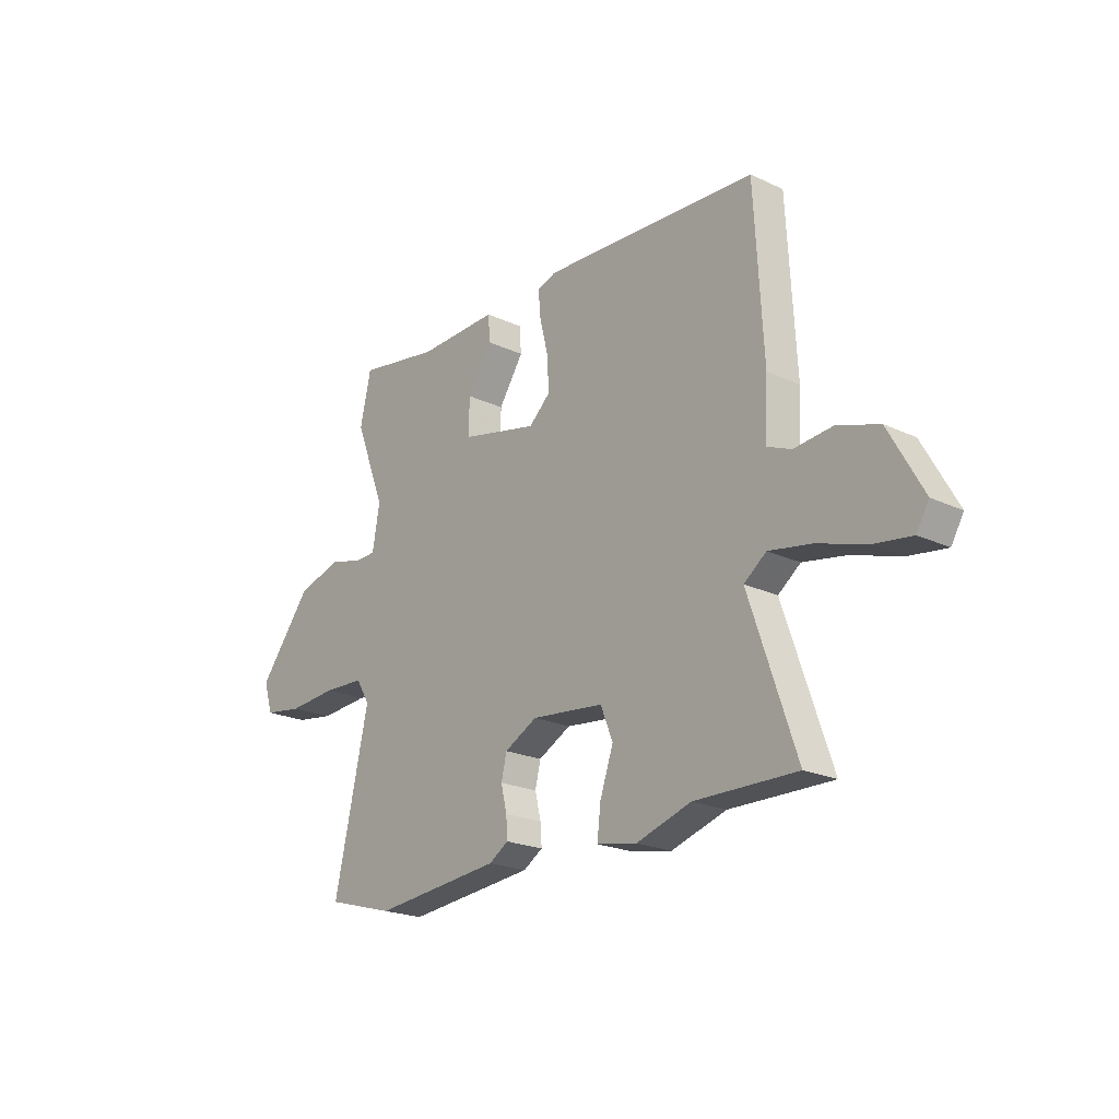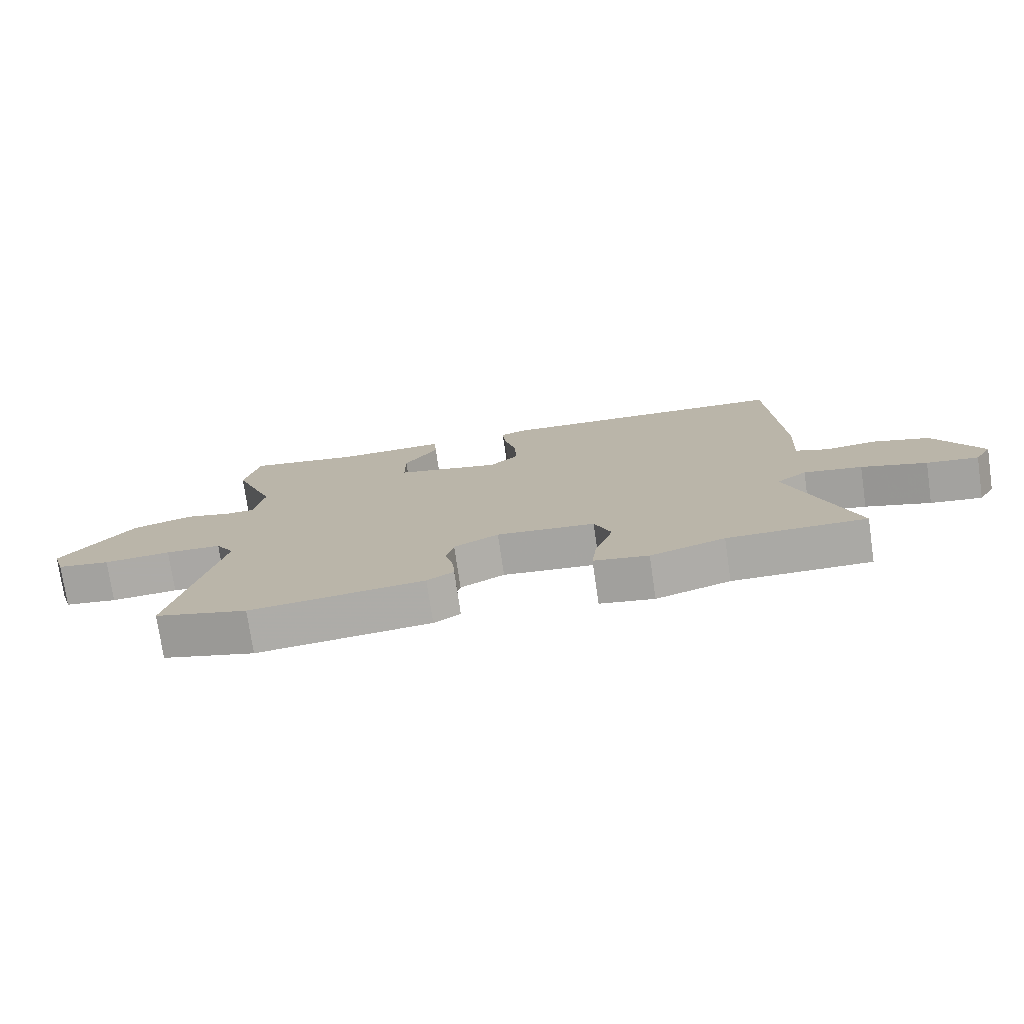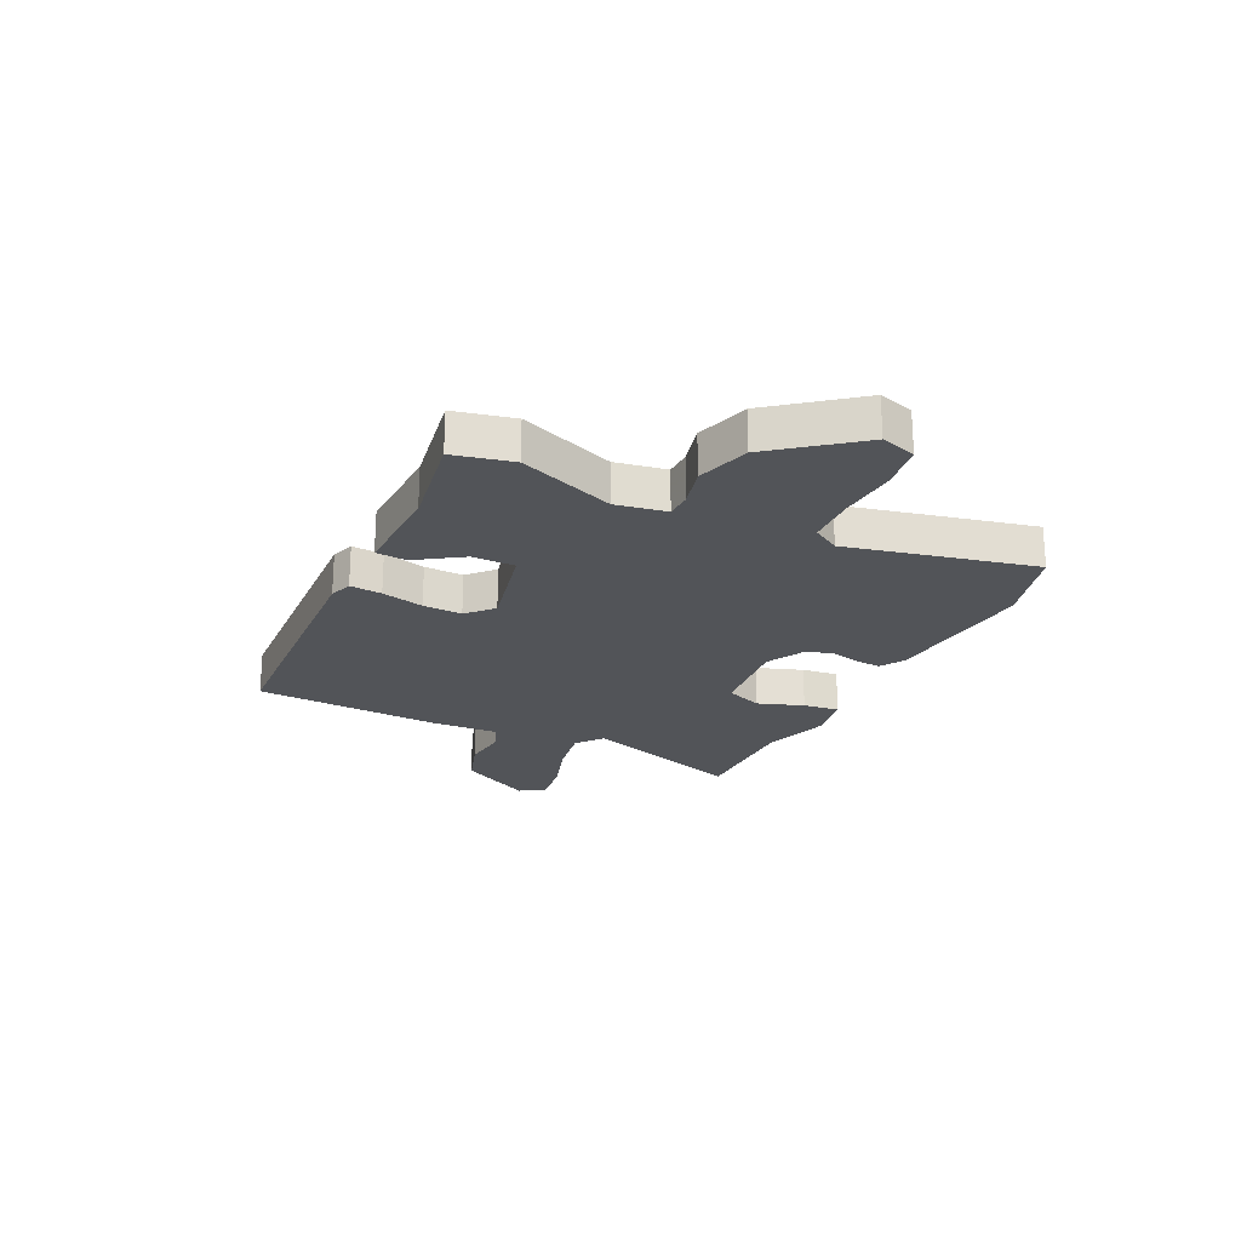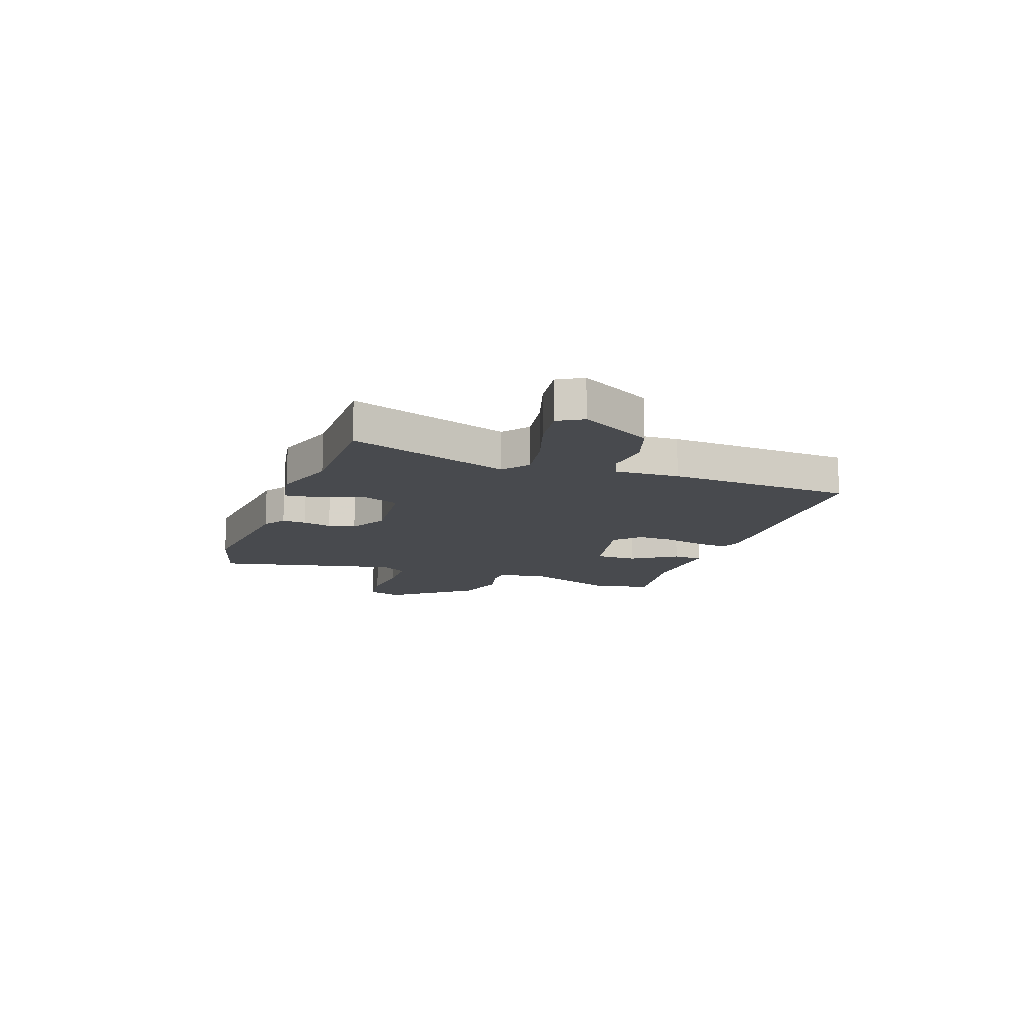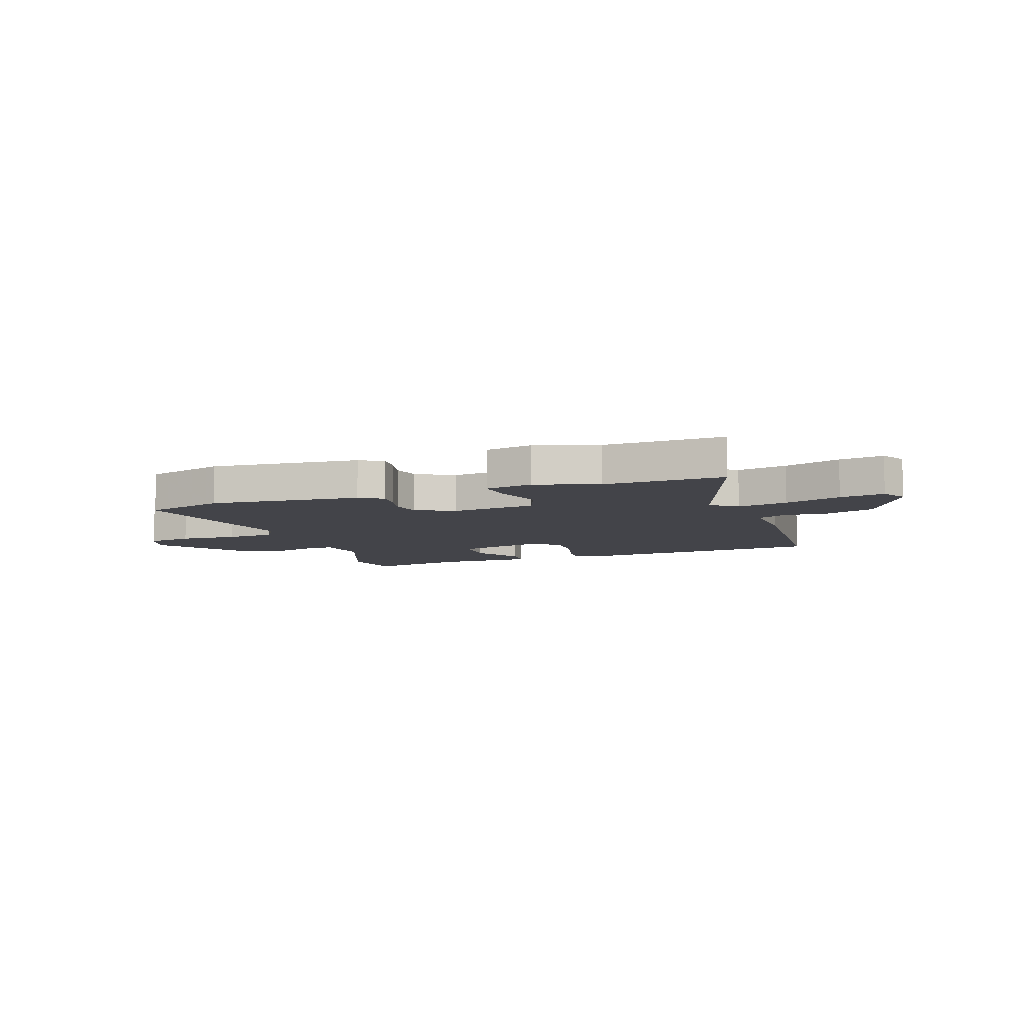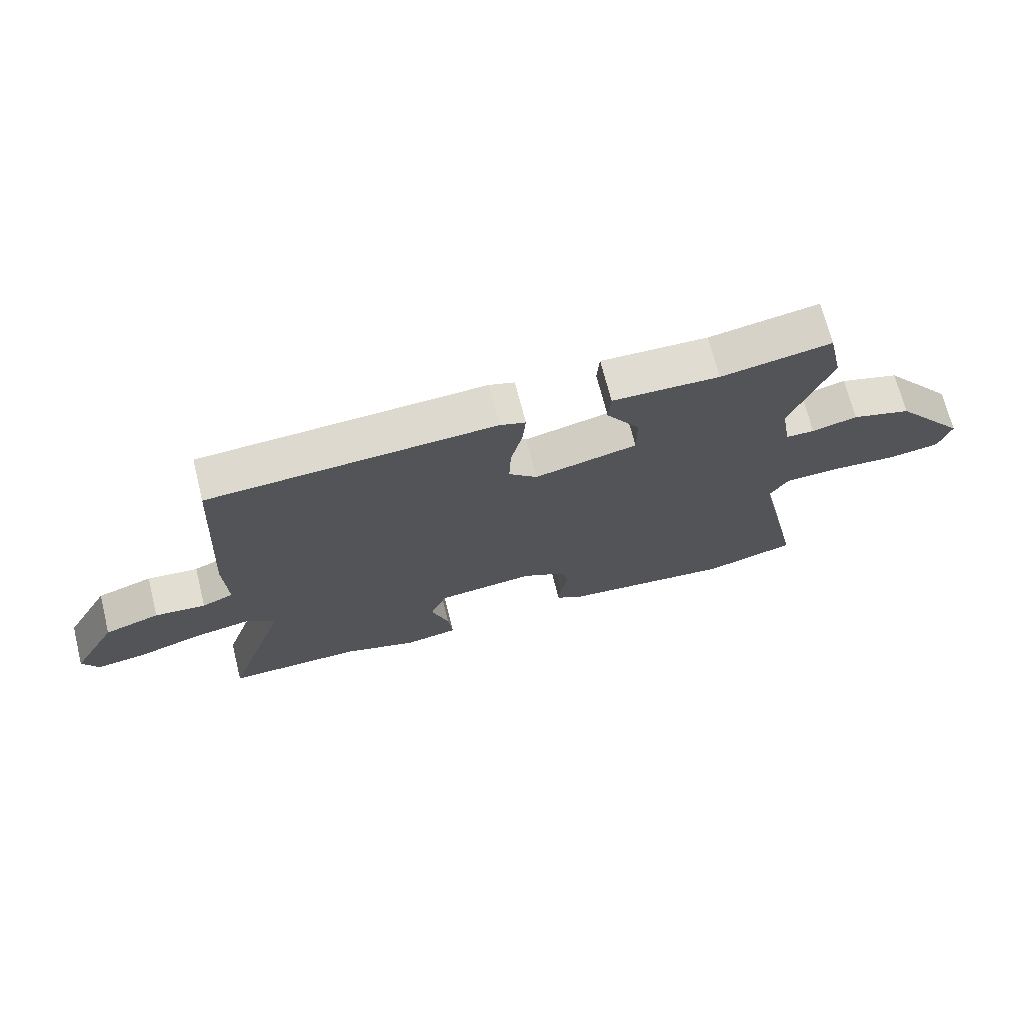
<metadata>
{"format":"obj","ext":"obj","renderer":"f3d","projection":"perspective","resolution":1024,"background":"white","views":[{"elev":-21.4,"azim":-129.8,"up":"+Z"},{"elev":-75.5,"azim":-171.7,"up":"+Z"},{"elev":-22.9,"azim":64.2,"up":"+Y"},{"elev":-12.9,"azim":-109.8,"up":"+Y"},{"elev":-8.4,"azim":-160.6,"up":"+Y"},{"elev":69.9,"azim":-14.1,"up":"+Z"}]}
</metadata>
<code>
v -0.349 0.07 -0.498
v -0.572 0.07 -0.501
v -0.469 0.07 -0.199
v -0.518 0.07 -0.162
v -0.612 0.07 -0.179
v -0.717 0.07 -0.213
v -0.8 0.07 -0.225
v -0.827 0.07 -0.179
v -0.752 0.07 -0.044
v -0.661 0.07 -0.014
v -0.577 0.07 -0.022
v -0.525 0.07 0
v -0.531 0.07 0.12
v -0.512 0.07 0.464
v -0.039 0.07 0.49
v 0.003 0.07 0.476
v -0.002 0.07 0.418
v -0.021 0.07 0.341
v -0.024 0.07 0.27
v 0.023 0.07 0.227
v 0.192 0.07 0.266
v 0.192 0.07 0.344
v 0.137 0.07 0.427
v 0.141 0.07 0.483
v 0.317 0.07 0.478
v 0.498 0.07 0.509
v 0.522 0.07 0.401
v 0.455 0.07 0.228
v 0.471 0.07 0.136
v 0.518 0.07 0.135
v 0.592 0.07 0.154
v 0.689 0.07 0.125
v 0.806 0.07 -0.024
v 0.786 0.07 -0.088
v 0.701 0.07 -0.101
v 0.593 0.07 -0.093
v 0.503 0.07 -0.097
v 0.473 0.07 -0.146
v 0.549 0.07 -0.486
v 0.4 0.07 -0.528
v 0.119 0.07 -0.5
v 0.076 0.07 -0.473
v 0.079 0.07 -0.428
v 0.092 0.07 -0.374
v 0.08 0.07 -0.324
v 0.008 0.07 -0.286
v -0.151 0.07 -0.303
v -0.178 0.07 -0.37
v -0.149 0.07 -0.454
v -0.141 0.07 -0.52
v -0.229 0.07 -0.536
v -0.349 0 -0.498
v -0.572 0 -0.501
v -0.469 0 -0.199
v -0.518 0 -0.162
v -0.612 0 -0.179
v -0.717 0 -0.213
v -0.8 0 -0.225
v -0.827 0 -0.179
v -0.752 0 -0.044
v -0.661 0 -0.014
v -0.577 0 -0.022
v -0.525 0 0
v -0.531 0 0.12
v -0.512 0 0.464
v -0.039 0 0.49
v 0.003 0 0.476
v -0.002 0 0.418
v -0.021 0 0.341
v -0.024 0 0.27
v 0.023 0 0.227
v 0.192 0 0.266
v 0.192 0 0.344
v 0.137 0 0.427
v 0.141 0 0.483
v 0.317 0 0.478
v 0.498 0 0.509
v 0.522 0 0.401
v 0.455 0 0.228
v 0.471 0 0.136
v 0.518 0 0.135
v 0.592 0 0.154
v 0.689 0 0.125
v 0.806 0 -0.024
v 0.786 0 -0.088
v 0.701 0 -0.101
v 0.593 0 -0.093
v 0.503 0 -0.097
v 0.473 0 -0.146
v 0.549 0 -0.486
v 0.4 0 -0.528
v 0.119 0 -0.5
v 0.076 0 -0.473
v 0.079 0 -0.428
v 0.092 0 -0.374
v 0.08 0 -0.324
v 0.008 0 -0.286
v -0.151 0 -0.303
v -0.178 0 -0.37
v -0.149 0 -0.454
v -0.141 0 -0.52
v -0.229 0 -0.536
f 50 51 1
f 49 50 1
f 48 49 1
f 1 2 3
f 48 1 3
f 47 48 3
f 46 47 3 4
f 42 43 44
f 41 42 44
f 40 41 44
f 39 40 44
f 38 39 44
f 37 38 44 45
f 34 35 36
f 33 34 36
f 32 33 36
f 31 32 36
f 30 31 36
f 29 30 36 37
f 37 45 46
f 29 37 46
f 28 29 46
f 27 28 46
f 26 27 46
f 25 26 46
f 22 23 24 25
f 16 17 18
f 15 16 18
f 14 15 18
f 13 14 18
f 12 13 18
f 12 18 19
f 9 10 11
f 8 9 11
f 7 8 11
f 6 7 11
f 5 6 11
f 4 5 11 12
f 12 19 20
f 4 12 20
f 46 4 20
f 21 22 25
f 46 20 21
f 21 25 46
f 52 102 101
f 52 101 100
f 52 100 99
f 54 53 52
f 54 52 99
f 54 99 98
f 55 54 98 97
f 95 94 93
f 95 93 92
f 95 92 91
f 95 91 90
f 95 90 89
f 96 95 89 88
f 87 86 85
f 87 85 84
f 87 84 83
f 87 83 82
f 87 82 81
f 88 87 81 80
f 97 96 88
f 97 88 80
f 97 80 79
f 97 79 78
f 97 78 77
f 97 77 76
f 76 75 74 73
f 69 68 67
f 69 67 66
f 69 66 65
f 69 65 64
f 69 64 63
f 70 69 63
f 62 61 60
f 62 60 59
f 62 59 58
f 62 58 57
f 62 57 56
f 63 62 56 55
f 71 70 63
f 71 63 55
f 71 55 97
f 76 73 72
f 72 71 97
f 97 76 72
f 1 52 53 2
f 2 53 54 3
f 3 54 55 4
f 4 55 56 5
f 5 56 57 6
f 6 57 58 7
f 7 58 59 8
f 8 59 60 9
f 9 60 61 10
f 10 61 62 11
f 11 62 63 12
f 12 63 64 13
f 13 64 65 14
f 14 65 66 15
f 15 66 67 16
f 16 67 68 17
f 17 68 69 18
f 18 69 70 19
f 19 70 71 20
f 20 71 72 21
f 21 72 73 22
f 22 73 74 23
f 23 74 75 24
f 24 75 76 25
f 25 76 77 26
f 26 77 78 27
f 27 78 79 28
f 28 79 80 29
f 29 80 81 30
f 30 81 82 31
f 31 82 83 32
f 32 83 84 33
f 33 84 85 34
f 34 85 86 35
f 35 86 87 36
f 36 87 88 37
f 37 88 89 38
f 38 89 90 39
f 39 90 91 40
f 40 91 92 41
f 41 92 93 42
f 42 93 94 43
f 43 94 95 44
f 44 95 96 45
f 45 96 97 46
f 46 97 98 47
f 47 98 99 48
f 48 99 100 49
f 49 100 101 50
f 50 101 102 51
f 51 102 52 1

</code>
